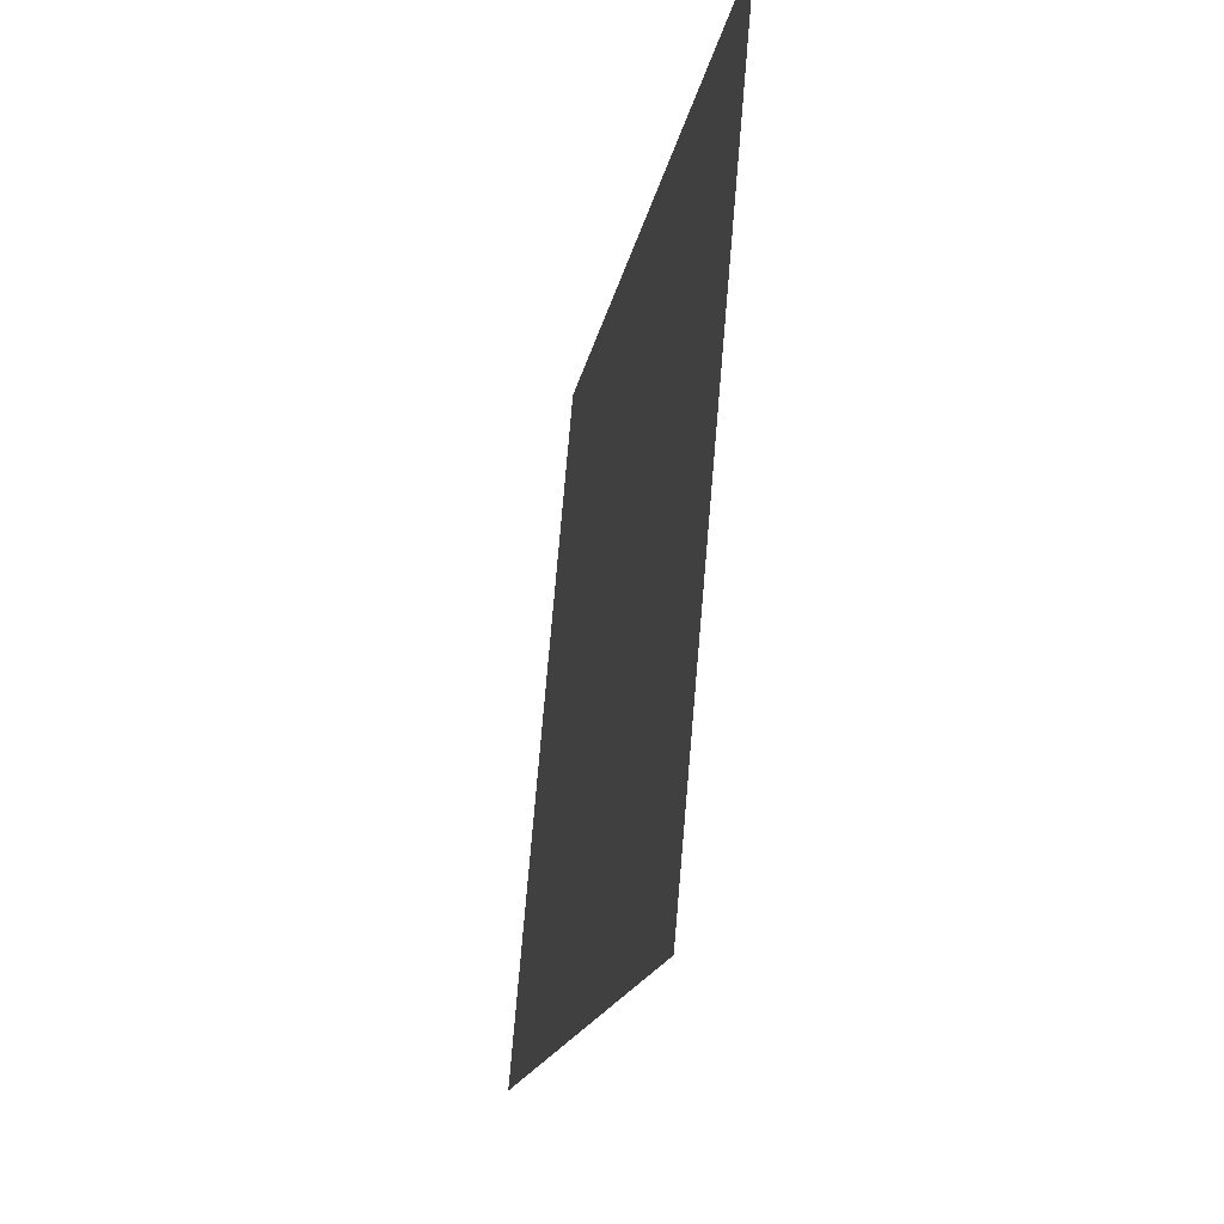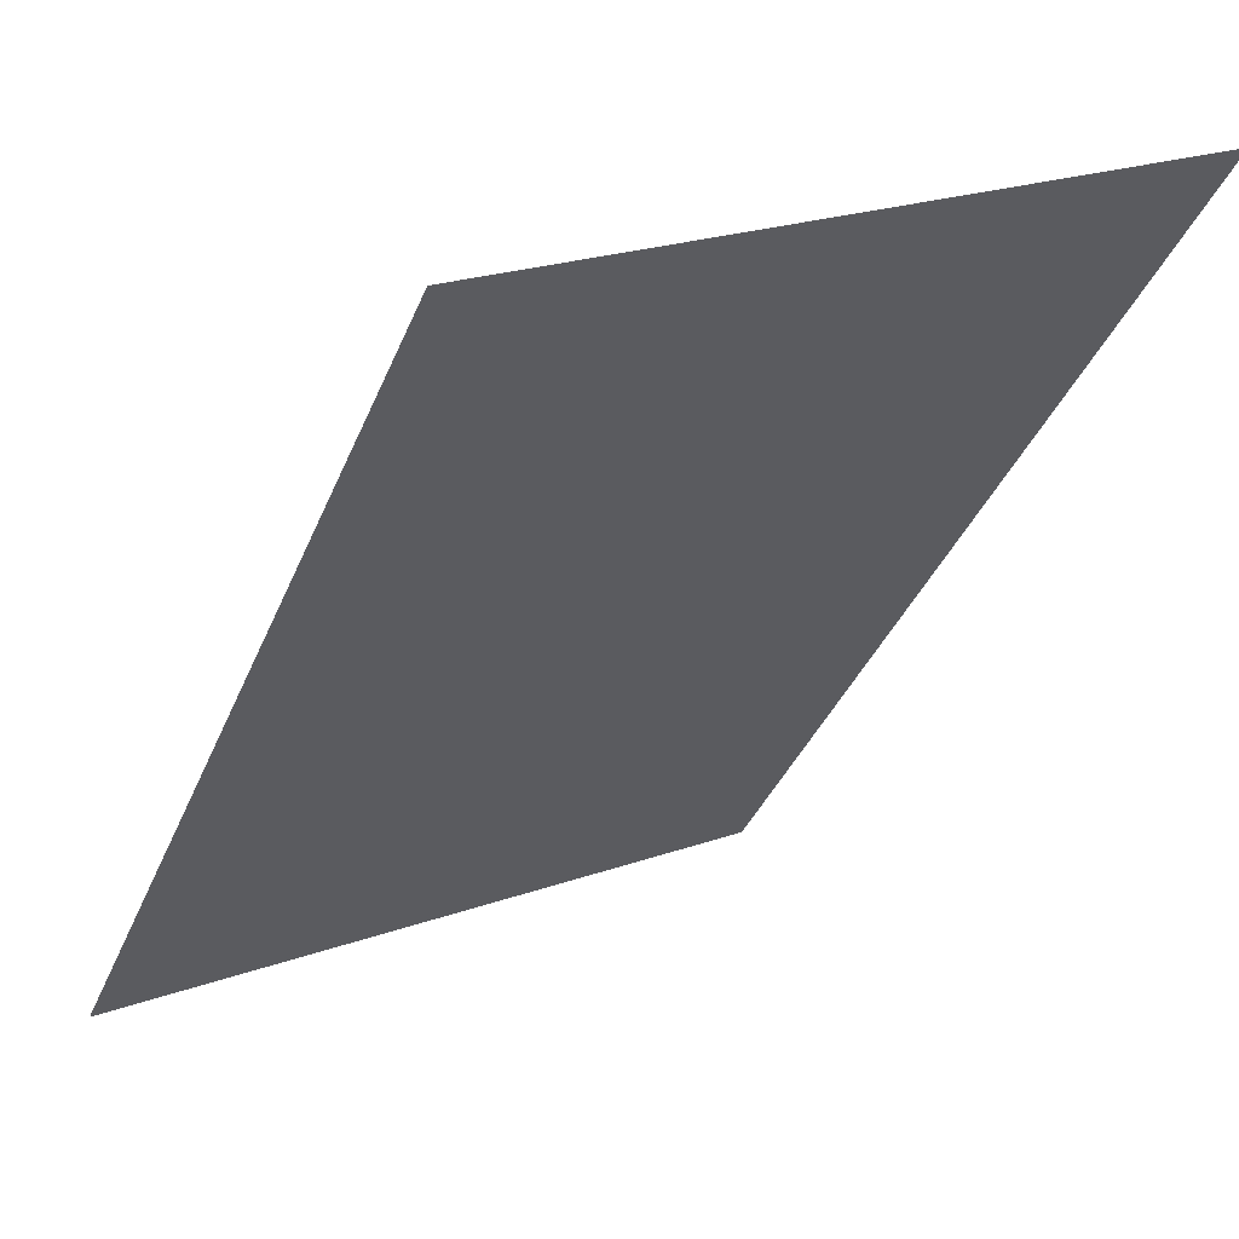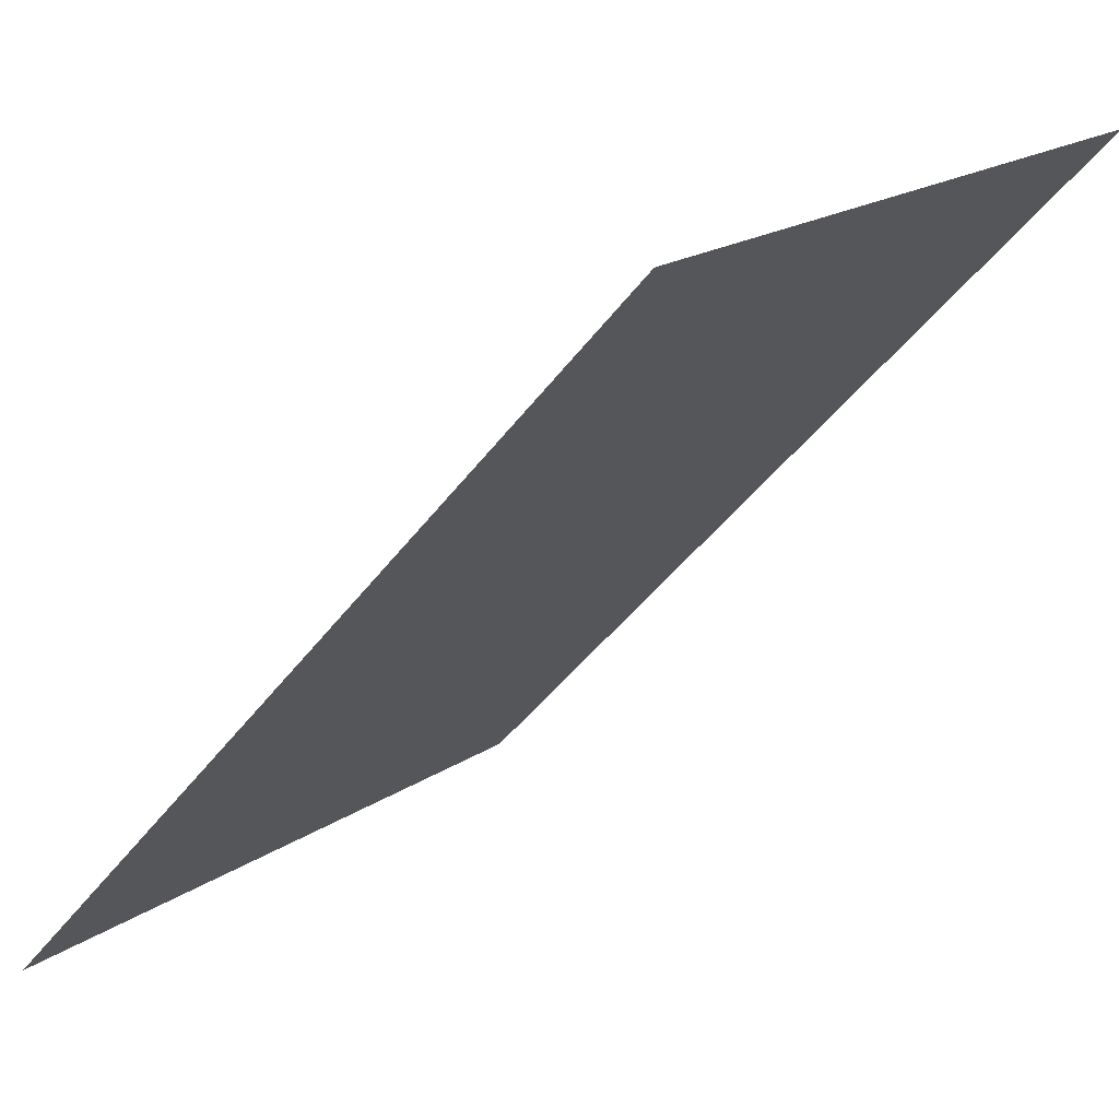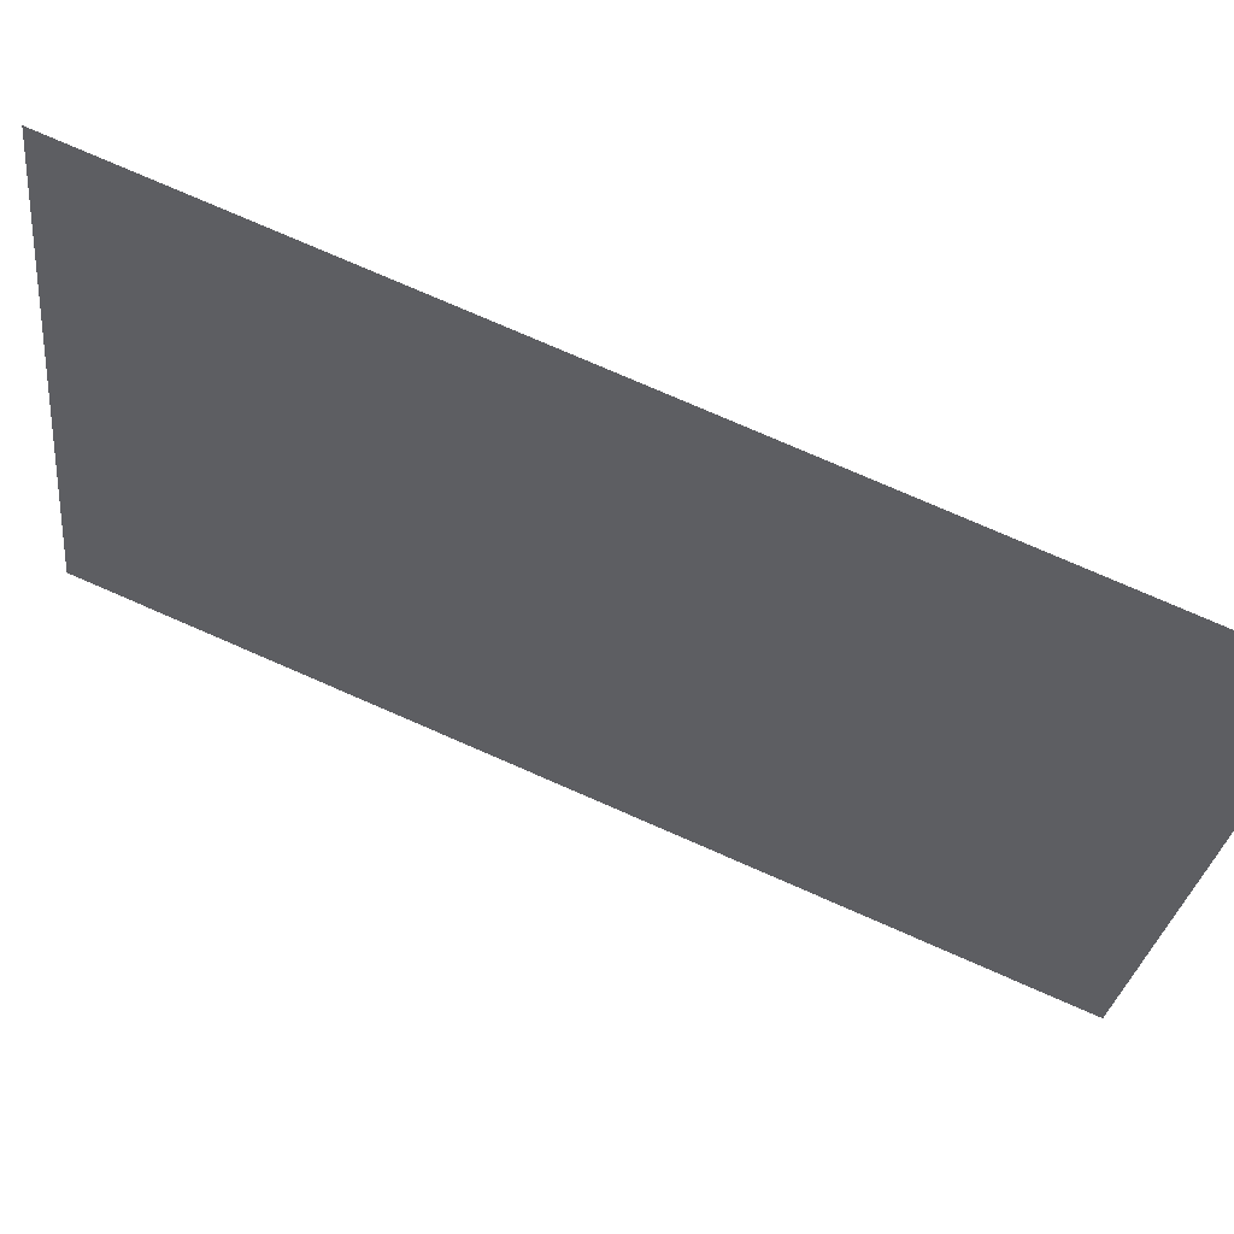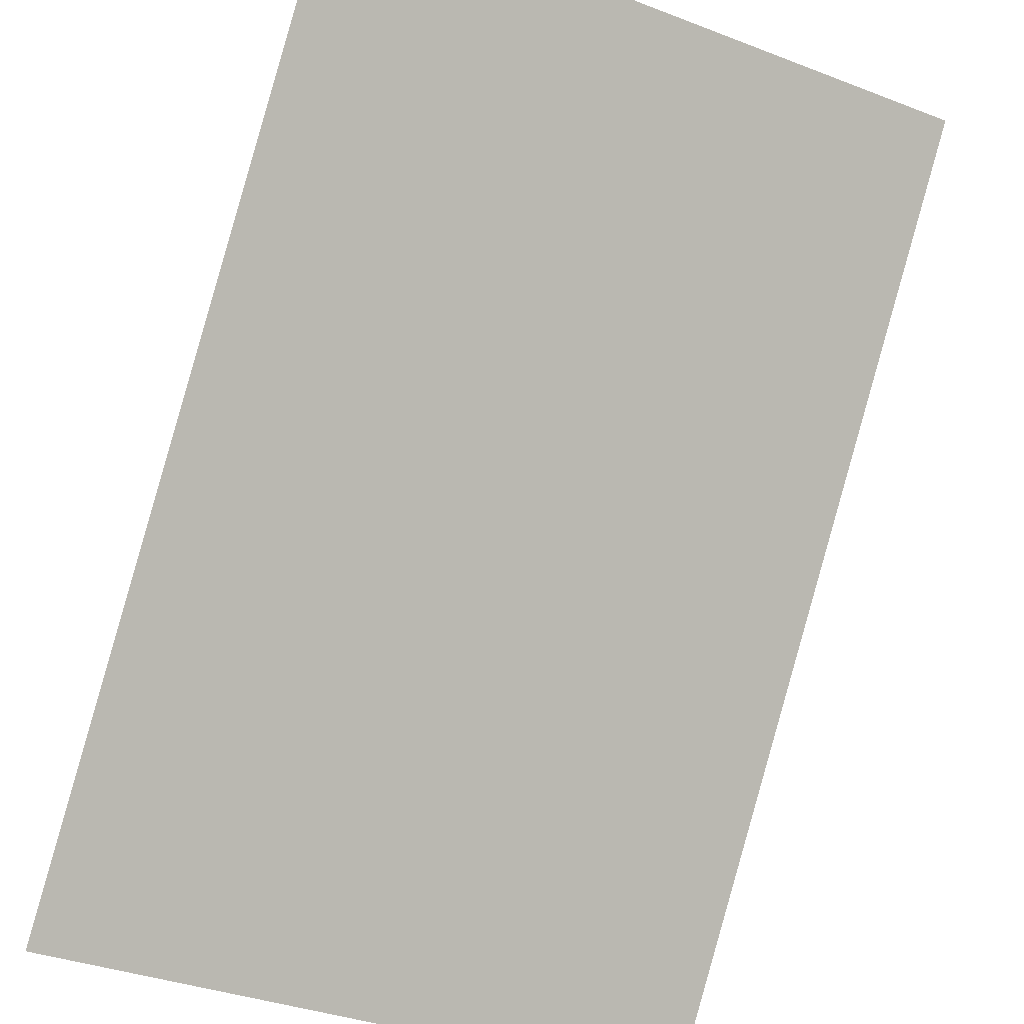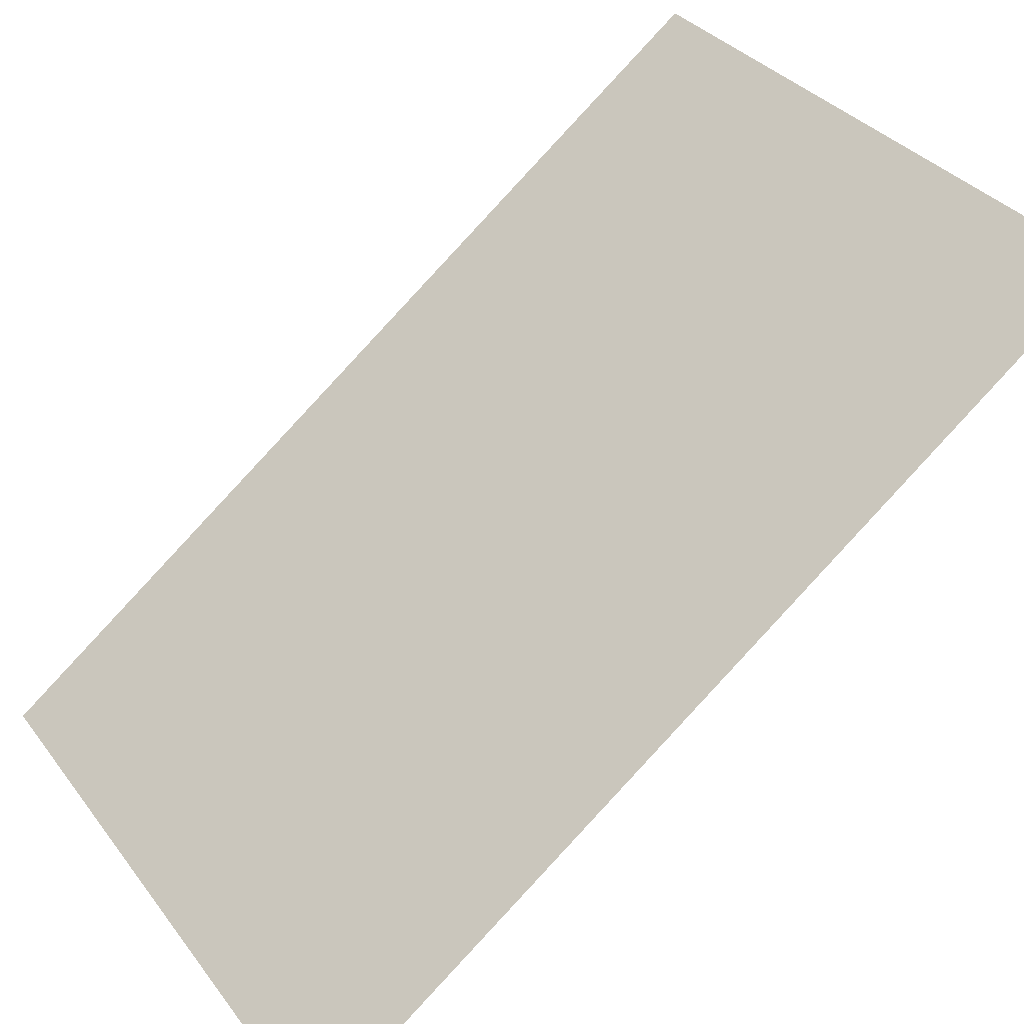
<metadata>
{"format":"obj","ext":"obj","renderer":"f3d","projection":"perspective","resolution":1024,"background":"white","views":[{"elev":-18.3,"azim":124.1,"up":"+Y"},{"elev":9.7,"azim":-123.0,"up":"+Z"},{"elev":10.3,"azim":-142.8,"up":"+Z"},{"elev":64.7,"azim":64.9,"up":"+Y"},{"elev":-48.1,"azim":-117.7,"up":"+Z"},{"elev":24.4,"azim":149.0,"up":"+Z"}]}
</metadata>
<code>
v -0.3108 -0.2435 0.3062
v 0.3038 -0.313 -0.2438
v -0.3038 0.313 0.2438
v 0.3108 0.2435 -0.3062
f 2 4 3
f 1 2 3

</code>
